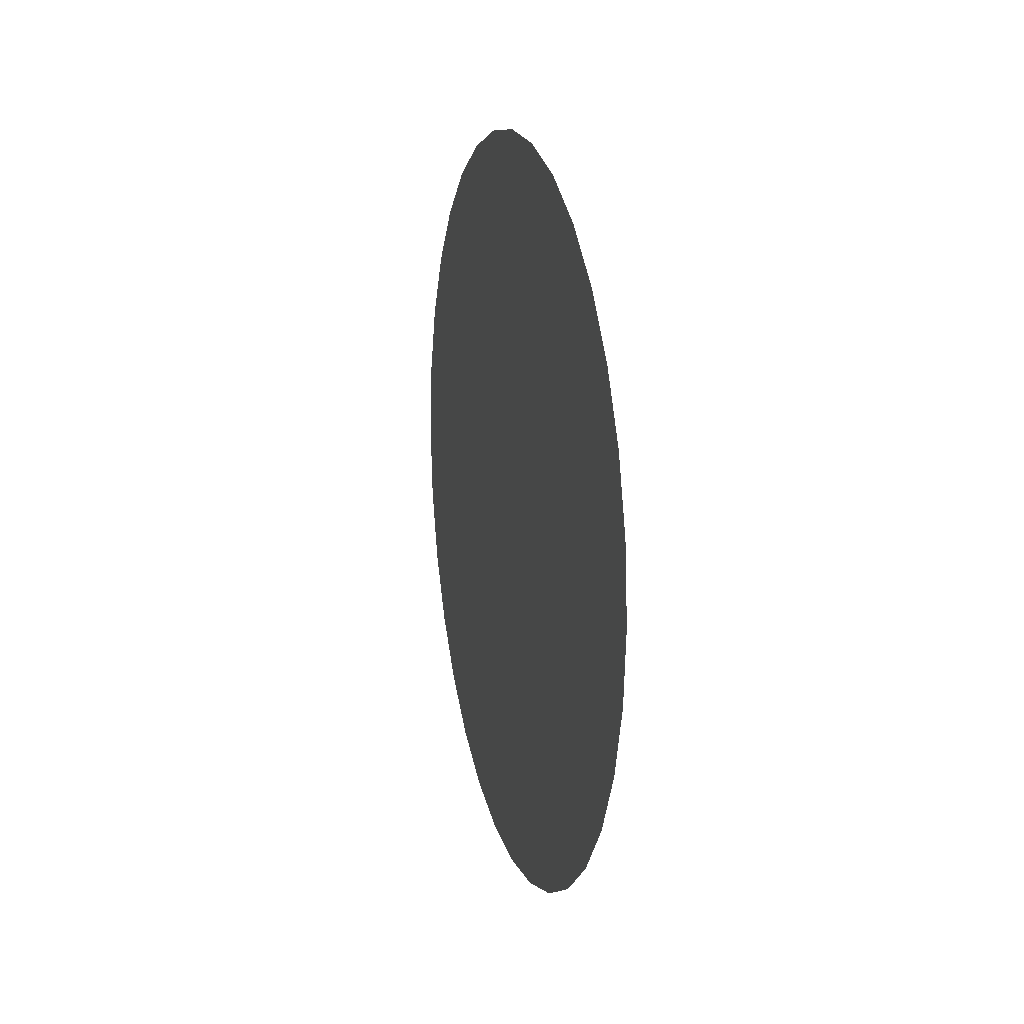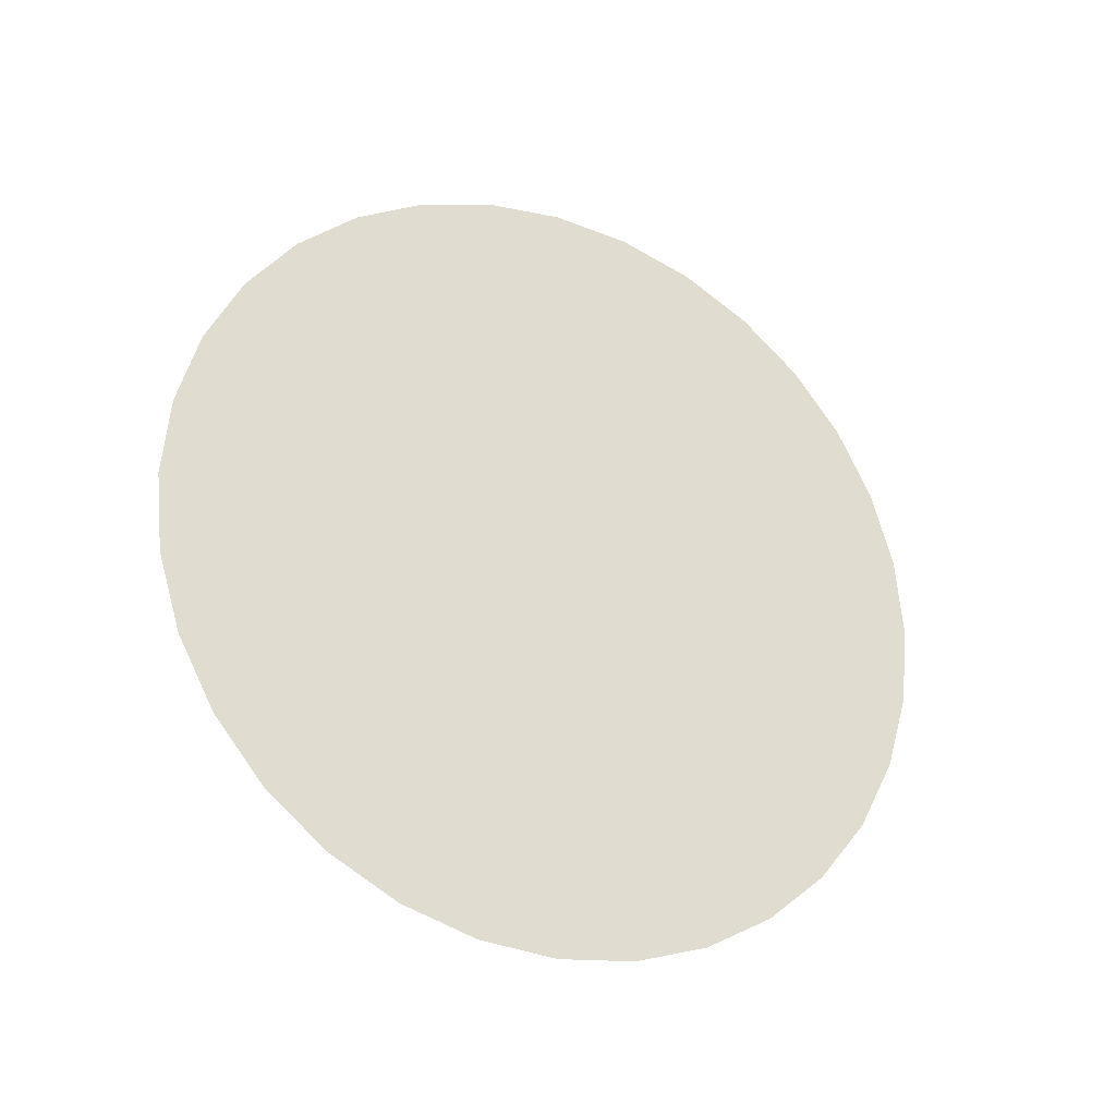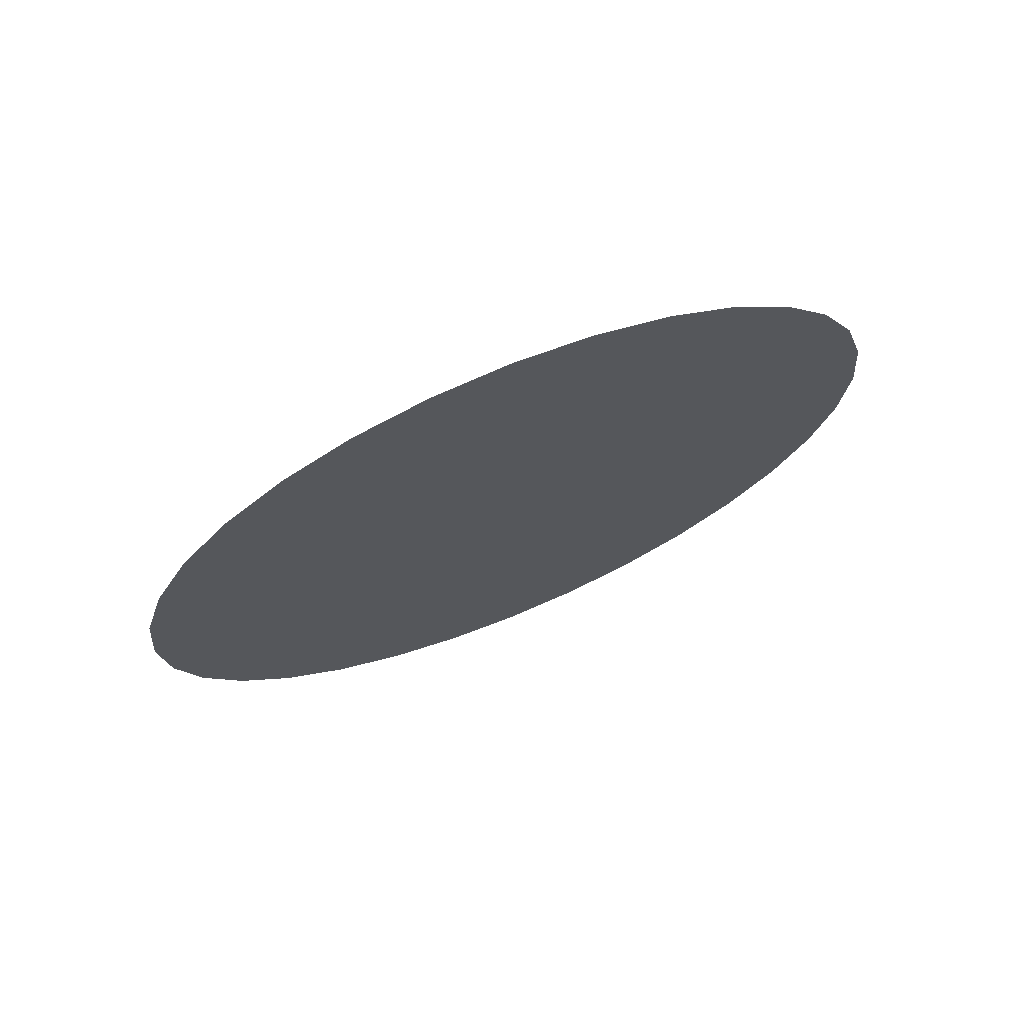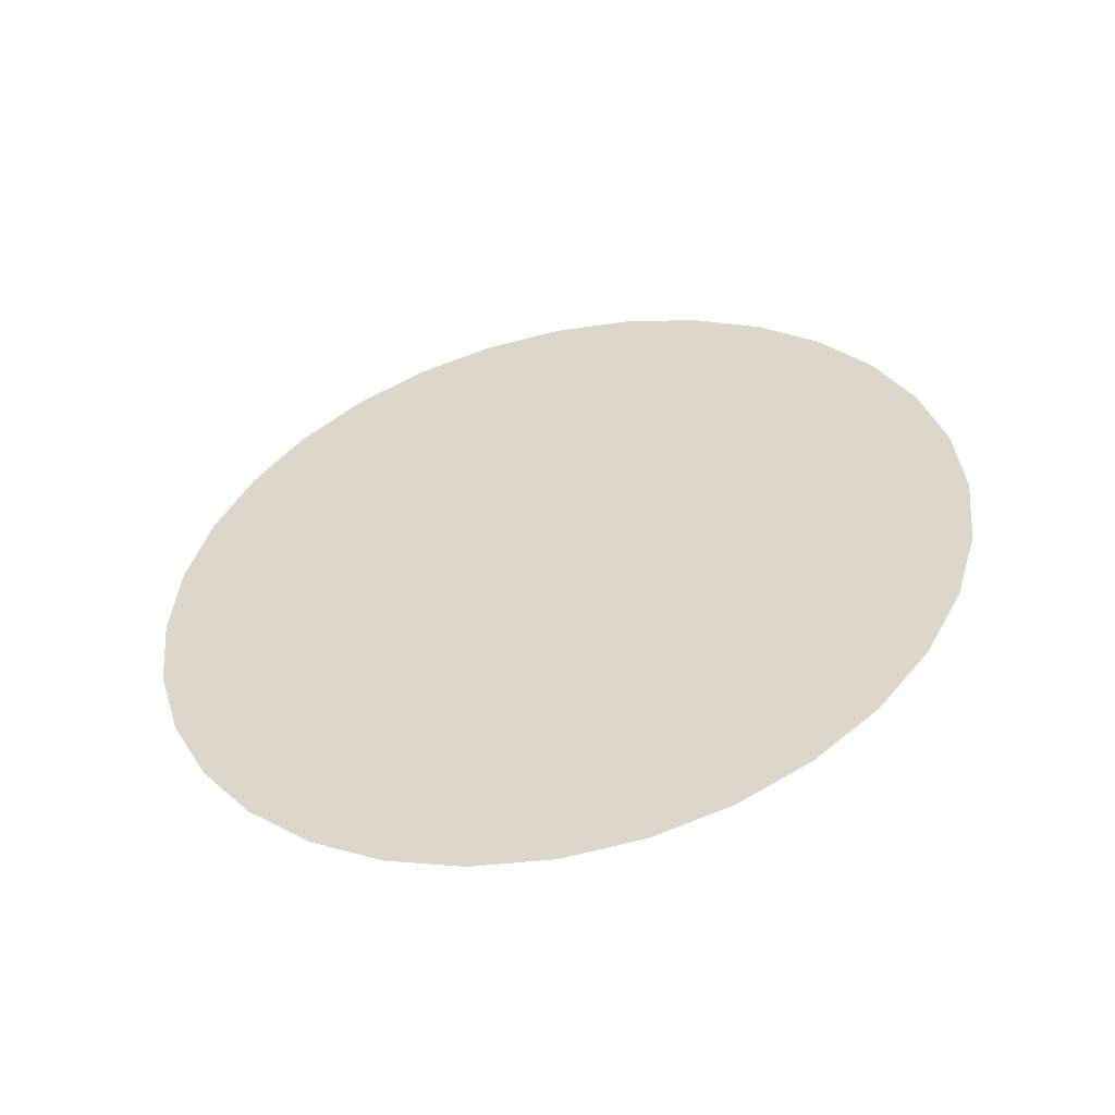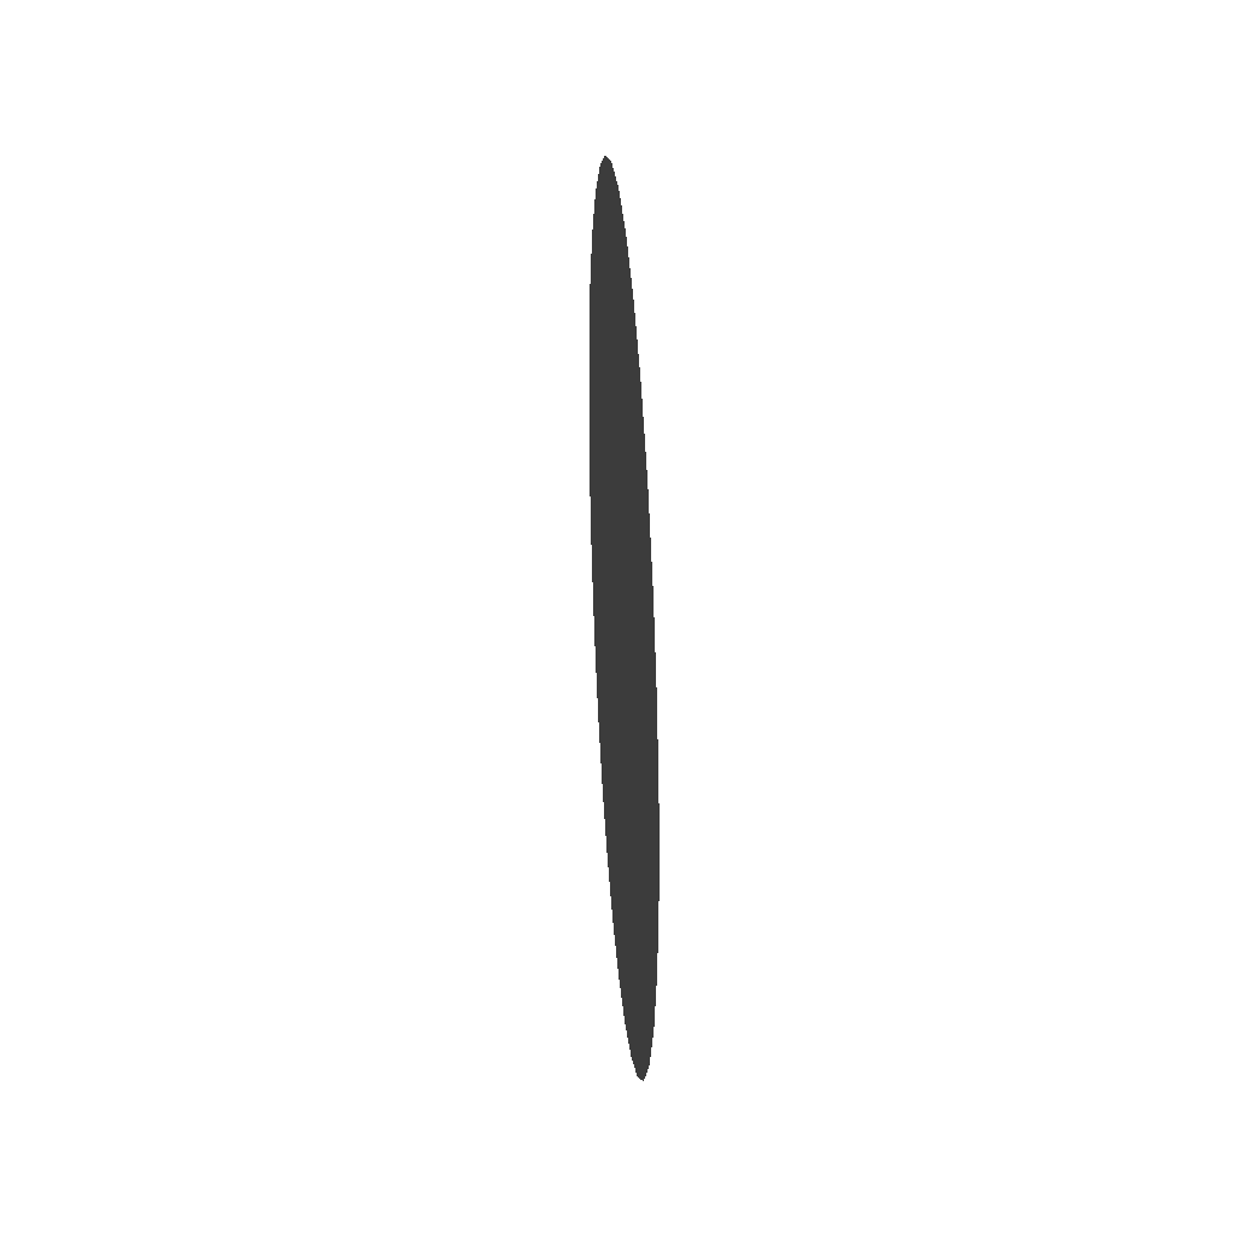
<metadata>
{"format":"obj","ext":"obj","renderer":"f3d","projection":"perspective","resolution":1024,"background":"white","views":[{"elev":15.2,"azim":-14.6,"up":"+Z"},{"elev":-26.5,"azim":-115.6,"up":"+Z"},{"elev":71.0,"azim":67.5,"up":"+Y"},{"elev":-51.0,"azim":102.8,"up":"+Z"},{"elev":31.2,"azim":175.7,"up":"+Z"}]}
</metadata>
<code>
o right_light_glass_obj3.001
v 0.3059 0.1737 0.05513
v 0.3059 0.1491 0.07981
v 0.3059 0.1244 0.05513
v 0.3059 0.1249 0.05031
v 0.3059 0.1263 0.04568
v 0.3059 0.1285 0.04142
v 0.3059 0.1316 0.03768
v 0.3059 0.1354 0.03461
v 0.3059 0.1491 0.03045
v 0.3059 0.1396 0.03233
v 0.3059 0.1443 0.03092
v 0.3059 0.1539 0.03092
v 0.3059 0.1585 0.03233
v 0.3059 0.1628 0.03461
v 0.3059 0.1665 0.03768
v 0.3059 0.1696 0.04142
v 0.3059 0.1719 0.04568
v 0.3059 0.1733 0.05031
v 0.3059 0.1733 0.05994
v 0.3059 0.1719 0.06457
v 0.3059 0.1696 0.06884
v 0.3059 0.1665 0.07258
v 0.3059 0.1628 0.07565
v 0.3059 0.1585 0.07793
v 0.3059 0.1539 0.07934
v 0.3059 0.1443 0.07934
v 0.3059 0.1396 0.07793
v 0.3059 0.1354 0.07565
v 0.3059 0.1316 0.07258
v 0.3059 0.1285 0.06884
v 0.3059 0.1263 0.06457
v 0.3059 0.1249 0.05994
f 1 2 3
f 3 4 5
f 5 6 7
f 7 8 9
f 8 10 9
f 10 11 9
f 9 12 13
f 13 14 9
f 14 15 9
f 15 16 17
f 17 18 1
f 1 19 20
f 20 21 22
f 22 23 24
f 24 25 2
f 2 26 27
f 27 28 29
f 29 30 31
f 31 32 3
f 3 5 9
f 5 7 9
f 15 17 9
f 17 1 9
f 1 20 2
f 20 22 2
f 22 24 2
f 2 27 3
f 27 29 3
f 29 31 3
f 3 9 1

</code>
